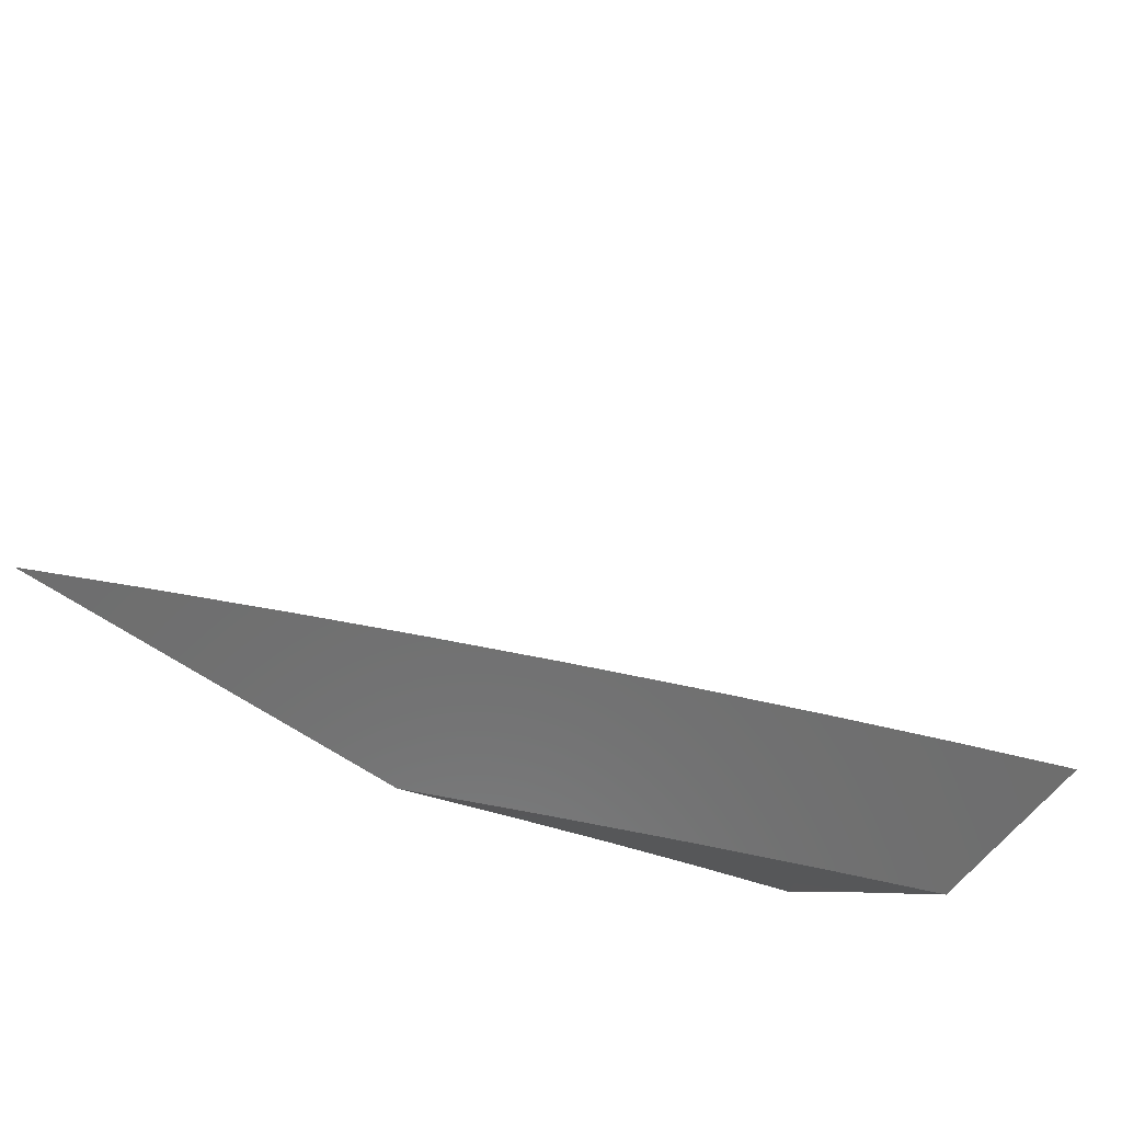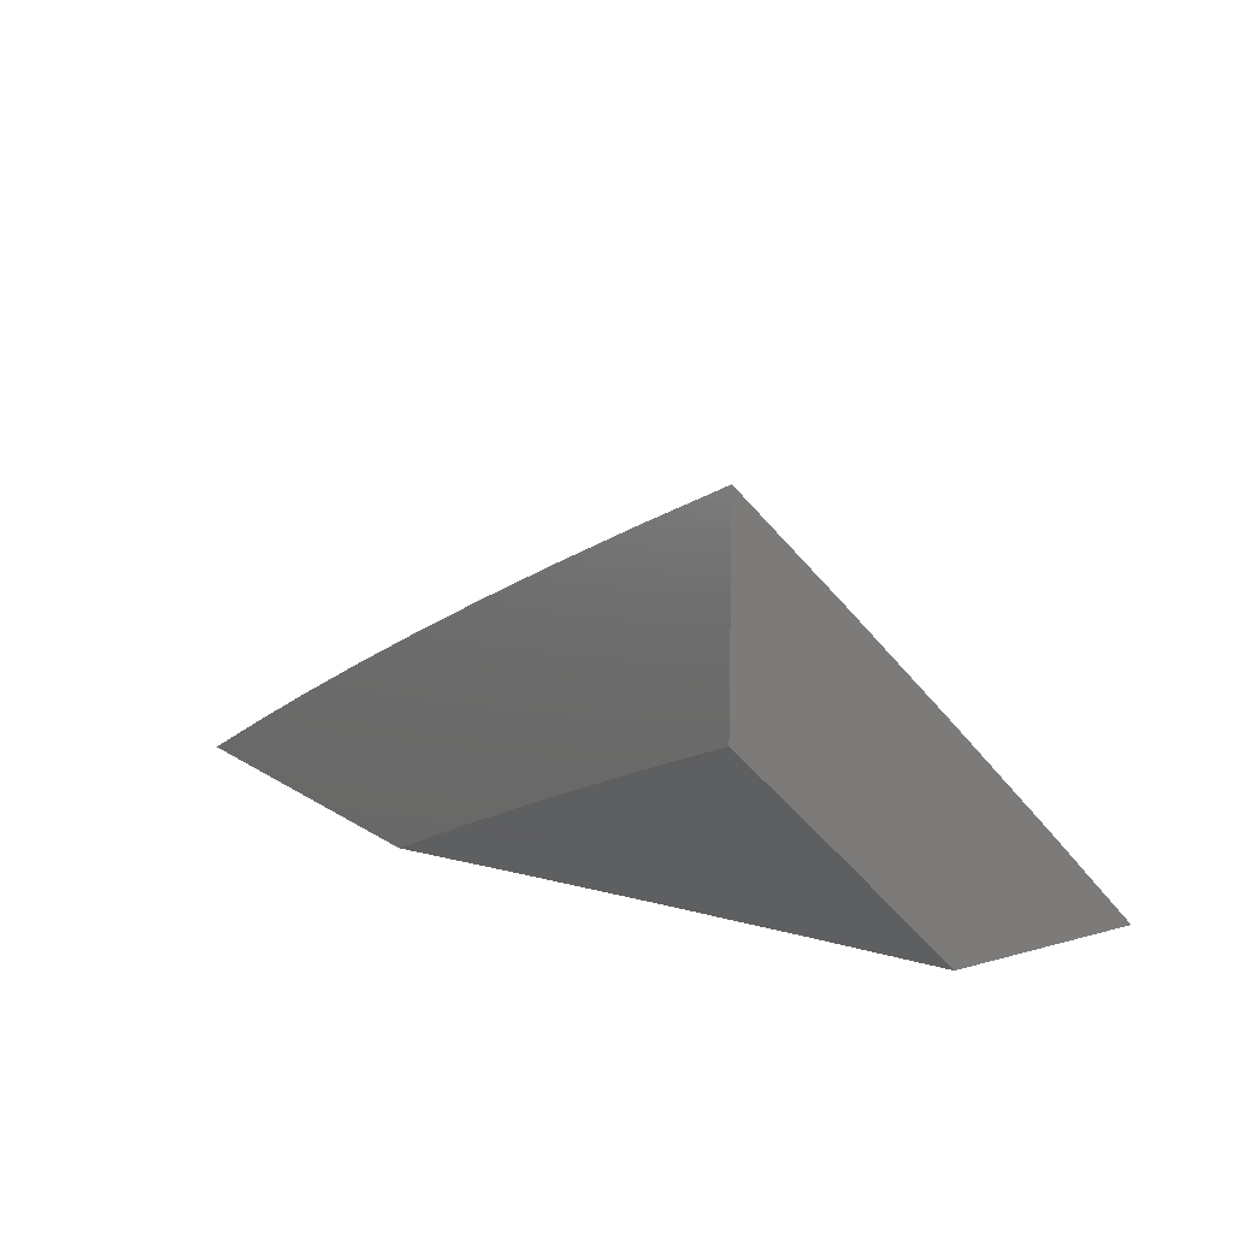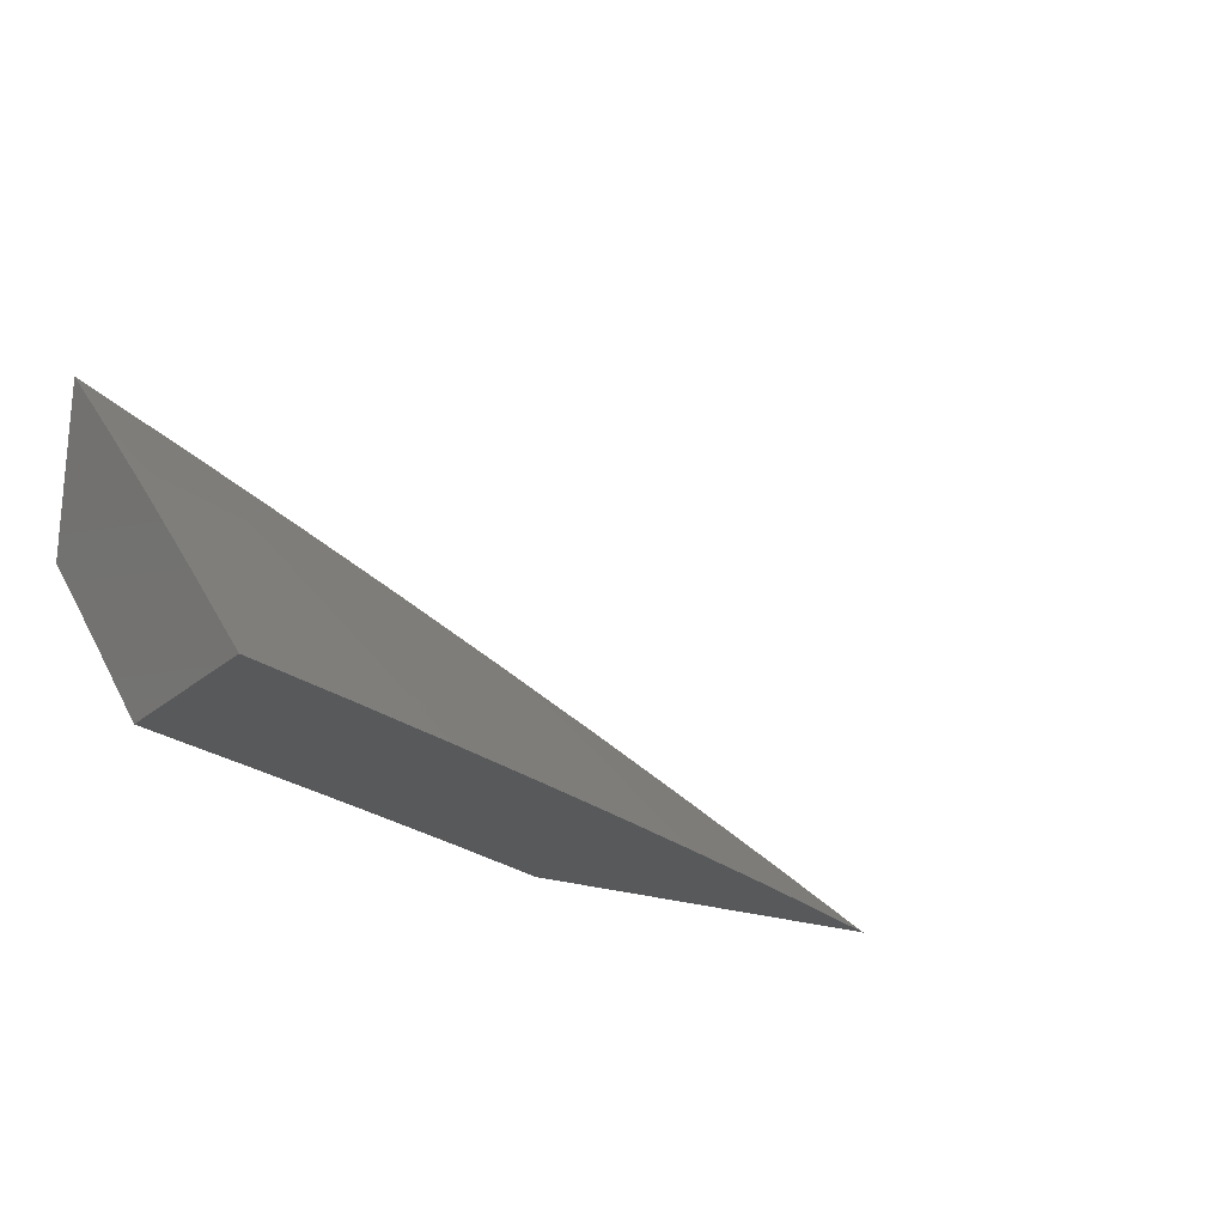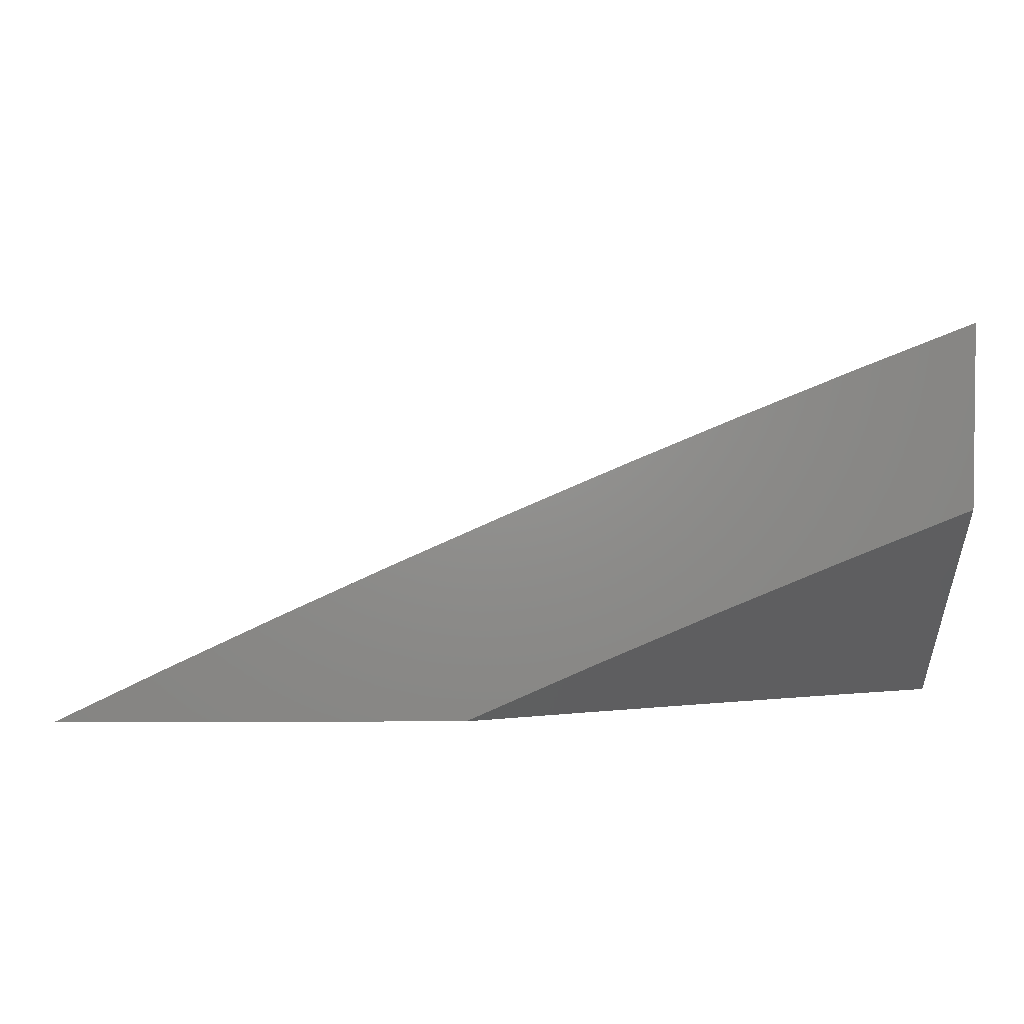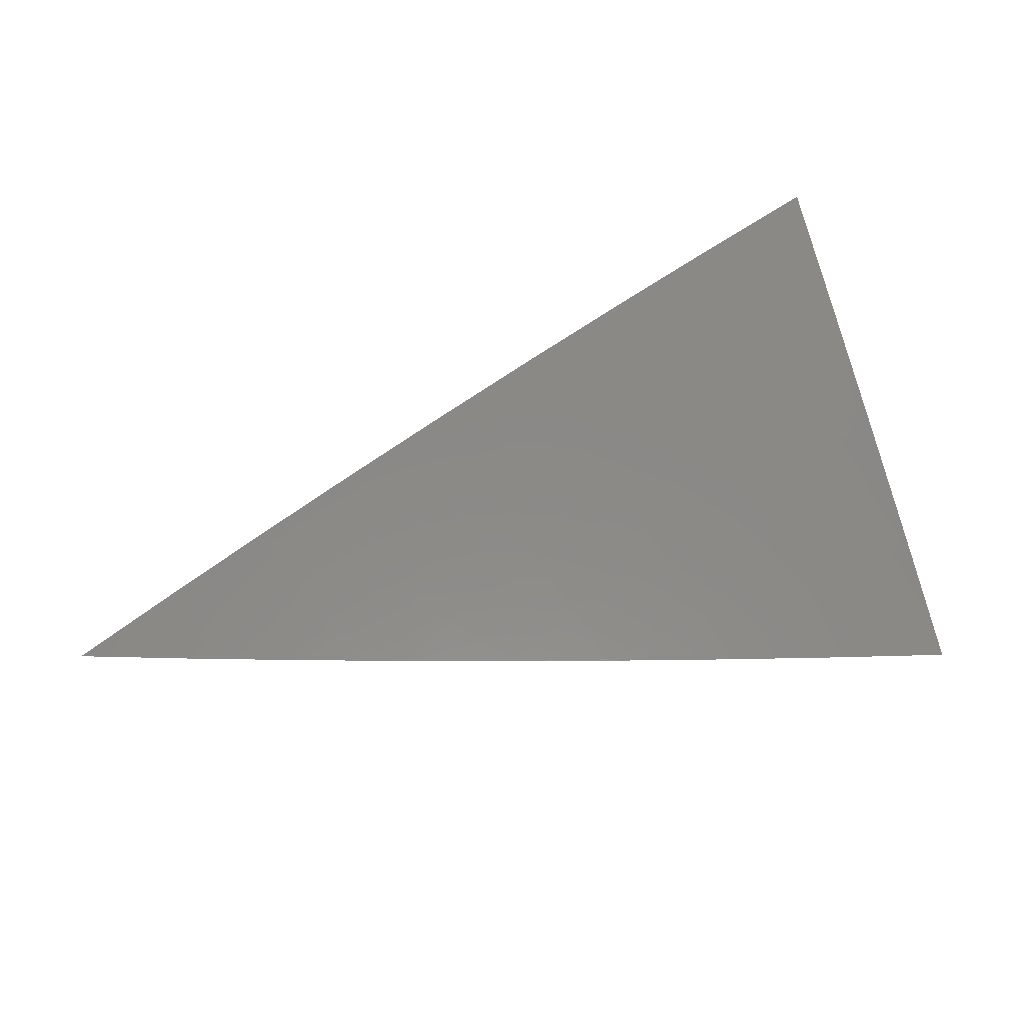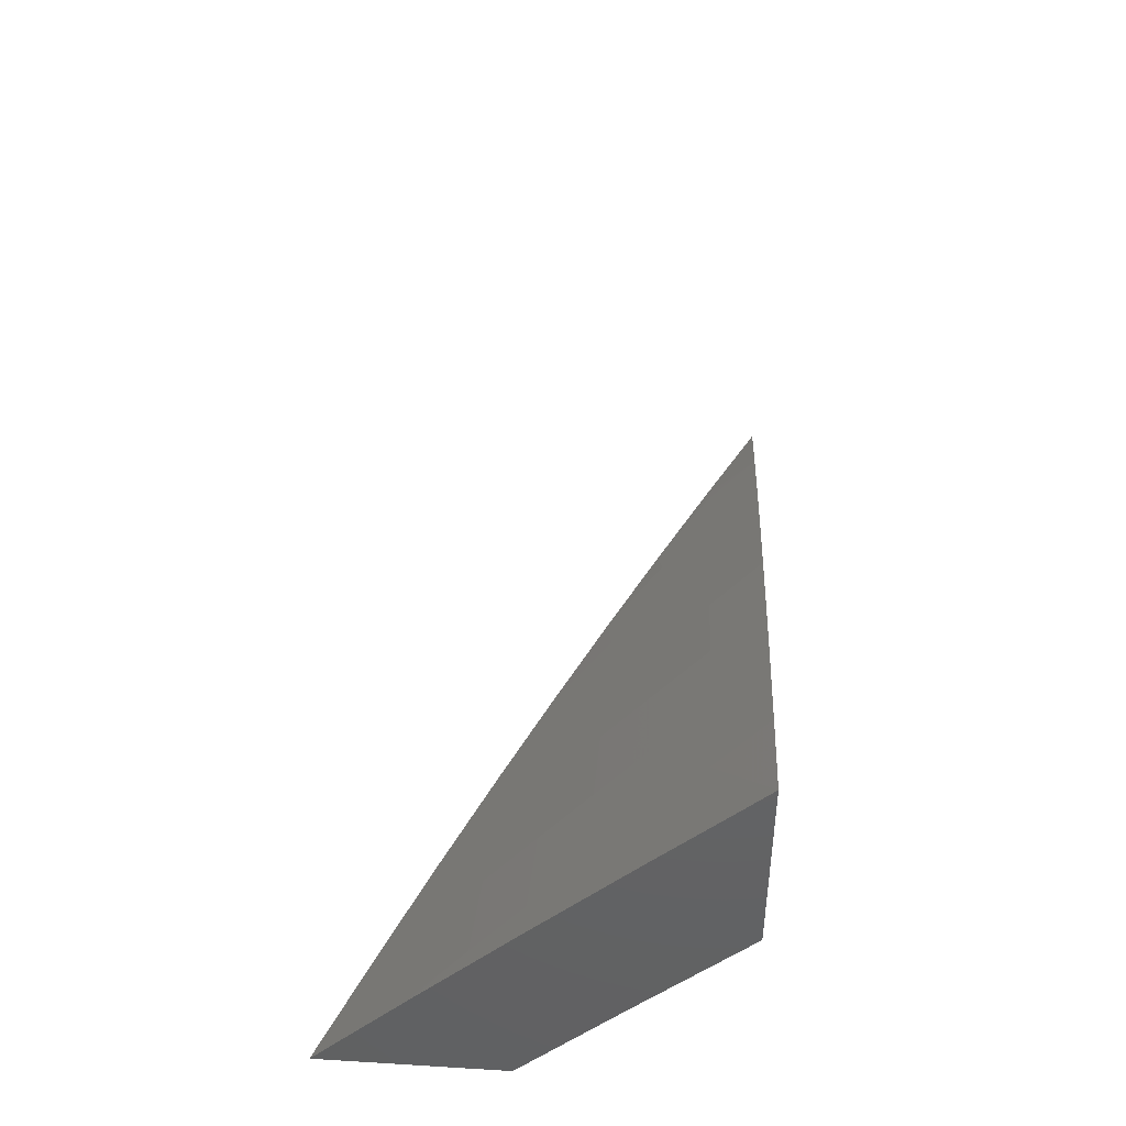
<metadata>
{"format":"stl","ext":"stl","renderer":"f3d","projection":"perspective","resolution":1024,"background":"white","views":[{"elev":-60.2,"azim":-36.2,"up":"+Y"},{"elev":12.1,"azim":57.0,"up":"+Z"},{"elev":-21.5,"azim":146.1,"up":"+Z"},{"elev":3.1,"azim":-0.4,"up":"+Z"},{"elev":35.1,"azim":-23.6,"up":"+Y"},{"elev":43.2,"azim":94.1,"up":"+Y"}]}
</metadata>
<code>
# stl→obj: 77 verts, 150 faces
v -3.351 7 8
v -3.264 7.039 8
v -3.264 7 8.038
v -3.249 7.008 8.037
v -3.205 7.027 8.037
v -3.176 7.077 8
v -3.088 7.114 8
v -3.118 7.064 8.037
v -3.162 7.046 8.037
v -3.176 7 8.075
v -3 7.15 8
v -3.03 7.101 8.037
v -3.074 7.083 8.037
v -3.104 7.033 8.074
v -3.148 7.014 8.074
v -3.097 7.017 8.092
v -3.09 7.001 8.11
v -3.054 7.035 8.092
v -3.047 7.019 8.11
v -3.01 7.053 8.092
v -3.003 7.037 8.11
v -3 7.076 8.074
v -3 7 8.147
v -3.017 7.069 8.074
v -3.061 7.051 8.074
v -3.04 7.003 8.129
v -3.088 7 8.112
v -3 7.213 8.07
v -3 7.282 8
v -3.068 7.22 8.035
v -3.081 7.25 8
v -3.147 7.188 8.035
v -3.161 7.217 8
v -3.227 7.154 8.035
v -3.241 7.183 8
v -3.306 7.119 8.035
v -3.321 7.148 8
v -3.385 7.084 8.035
v -3.4 7.112 8
v -3.464 7.047 8.035
v -3.479 7.076 8
v -3.543 7.01 8.035
v -3.558 7.038 8
v -3.558 7 8.037
v -3.636 7 8
v -3.479 7 8.074
v -3.45 7.018 8.07
v -3.4 7 8.11
v -3.371 7.054 8.07
v -3.357 7.025 8.104
v -3.292 7.09 8.07
v -3.279 7.06 8.104
v -3.214 7.124 8.07
v -3.2 7.095 8.104
v -3.134 7.158 8.07
v -3.121 7.128 8.104
v -3.055 7.191 8.07
v -3.043 7.161 8.104
v -3 7.142 8.139
v -3.03 7.131 8.139
v -3.017 7.1 8.173
v -3.095 7.068 8.173
v -3.082 7.038 8.208
v -3.16 7.005 8.208
v -3.081 7 8.244
v -3.161 7 8.212
v -3.173 7.035 8.173
v -3.241 7 8.178
v -3.251 7.001 8.173
v -3.321 7 8.144
v -3.265 7.031 8.139
v -3.068 7.008 8.242
v -3 7 8.276
v -3 7.072 8.208
v -3.004 7.07 8.208
v -3.108 7.098 8.139
v -3.187 7.065 8.139
f 1 2 3
f 3 2 4
f 3 4 5
f 5 4 2
f 5 2 6
f 7 8 6
f 6 8 9
f 6 9 5
f 5 9 10
f 5 10 3
f 11 12 7
f 7 12 13
f 7 13 8
f 8 13 14
f 8 14 15
f 15 14 16
f 15 16 17
f 17 16 18
f 17 18 19
f 19 18 20
f 19 20 21
f 21 20 22
f 21 22 23
f 11 22 12
f 12 22 24
f 12 24 25
f 25 24 18
f 25 18 16
f 21 23 26
f 26 23 27
f 26 27 19
f 19 27 17
f 27 10 17
f 17 10 15
f 9 8 15
f 25 16 14
f 25 14 13
f 10 9 15
f 13 12 25
f 22 20 24
f 24 20 18
f 26 19 21
f 28 29 30
f 30 29 31
f 30 31 32
f 32 31 33
f 32 33 34
f 34 33 35
f 34 35 36
f 36 35 37
f 36 37 38
f 38 37 39
f 38 39 40
f 40 39 41
f 40 41 42
f 42 41 43
f 42 43 44
f 44 43 45
f 44 46 42
f 42 46 40
f 40 46 47
f 47 46 48
f 47 48 49
f 49 48 50
f 49 50 51
f 51 50 52
f 51 52 53
f 53 52 54
f 53 54 55
f 55 54 56
f 55 56 57
f 57 56 58
f 57 58 28
f 28 58 59
f 59 58 60
f 59 60 61
f 61 60 62
f 61 62 63
f 63 62 64
f 63 64 65
f 65 64 66
f 66 64 67
f 66 67 68
f 68 67 69
f 68 69 70
f 70 69 71
f 70 71 52
f 52 71 54
f 48 70 50
f 50 70 52
f 63 65 72
f 72 65 73
f 72 73 74
f 59 61 74
f 74 61 75
f 74 75 72
f 72 75 63
f 57 28 30
f 55 57 30
f 55 30 32
f 60 58 76
f 76 58 56
f 76 56 77
f 77 56 54
f 77 54 71
f 63 75 61
f 53 55 32
f 60 76 62
f 62 76 67
f 62 67 64
f 67 76 77
f 51 53 34
f 34 53 32
f 69 67 77
f 69 77 71
f 49 51 36
f 36 51 34
f 47 49 38
f 38 49 36
f 40 47 38
f 73 23 74
f 74 23 22
f 74 22 59
f 59 22 28
f 28 22 11
f 28 11 29
f 7 33 11
f 11 33 31
f 11 31 29
f 6 37 7
f 7 37 35
f 7 35 33
f 37 6 39
f 39 6 2
f 39 2 41
f 41 2 1
f 41 1 43
f 43 1 45
f 3 46 1
f 1 46 44
f 1 44 45
f 46 3 48
f 48 3 10
f 48 10 70
f 70 10 27
f 70 27 68
f 68 27 66
f 66 27 23
f 66 23 65
f 65 23 73

</code>
